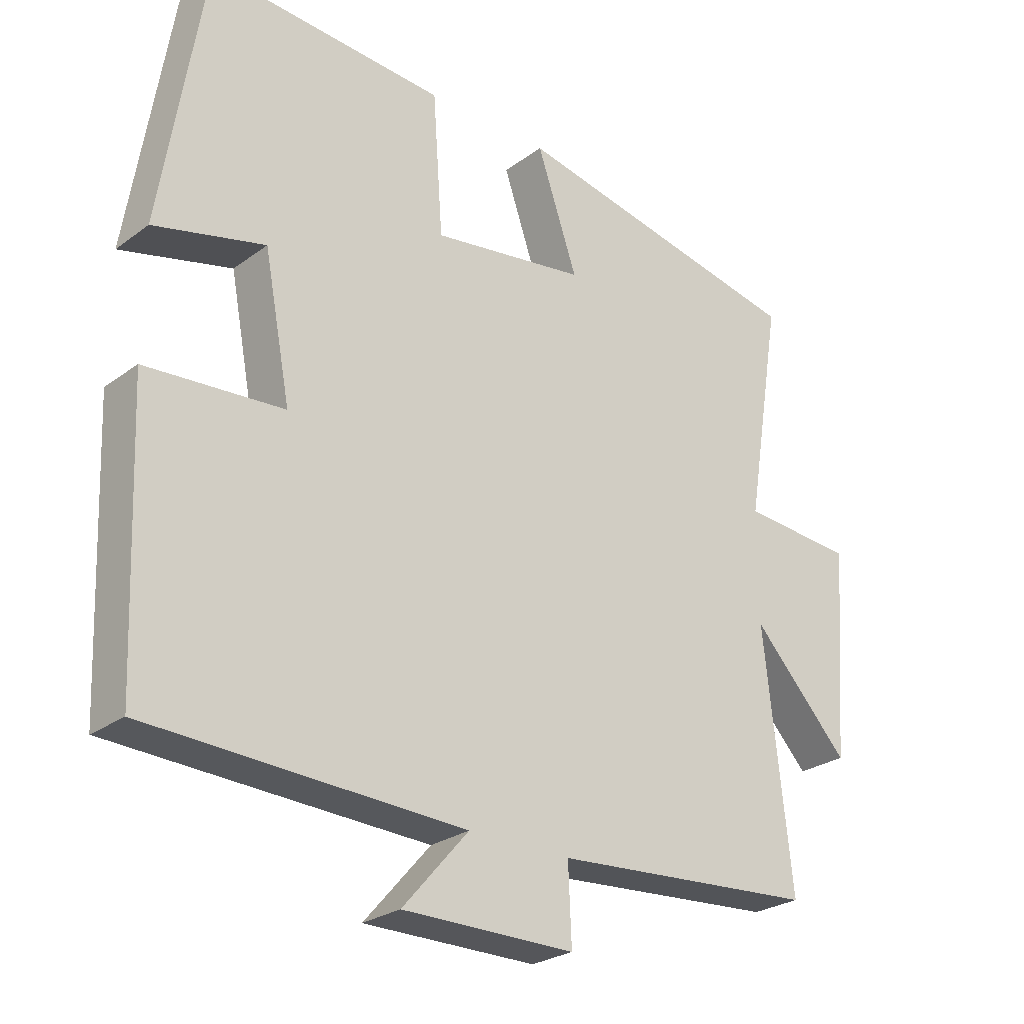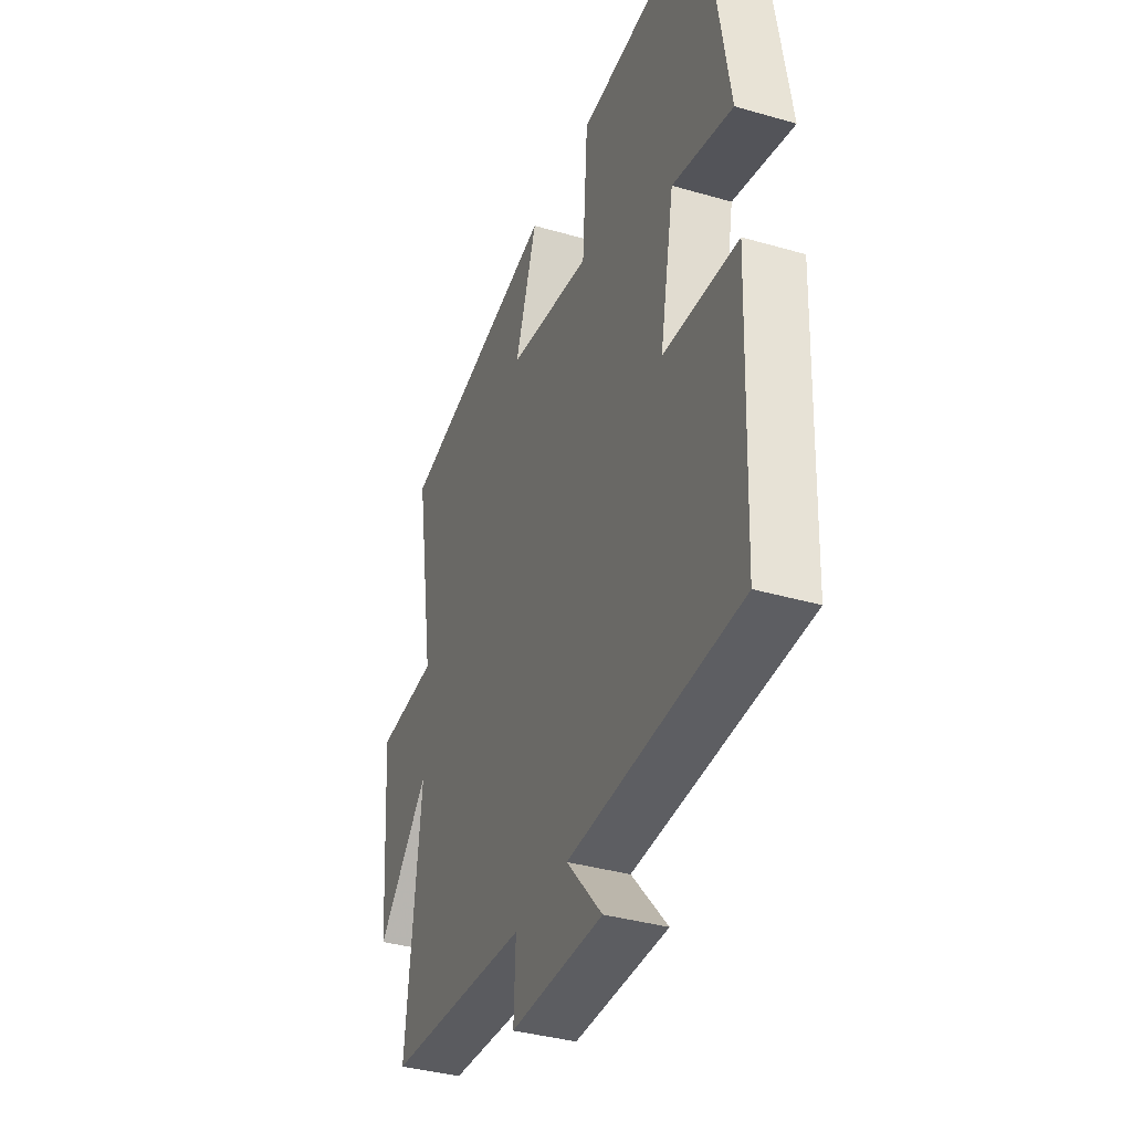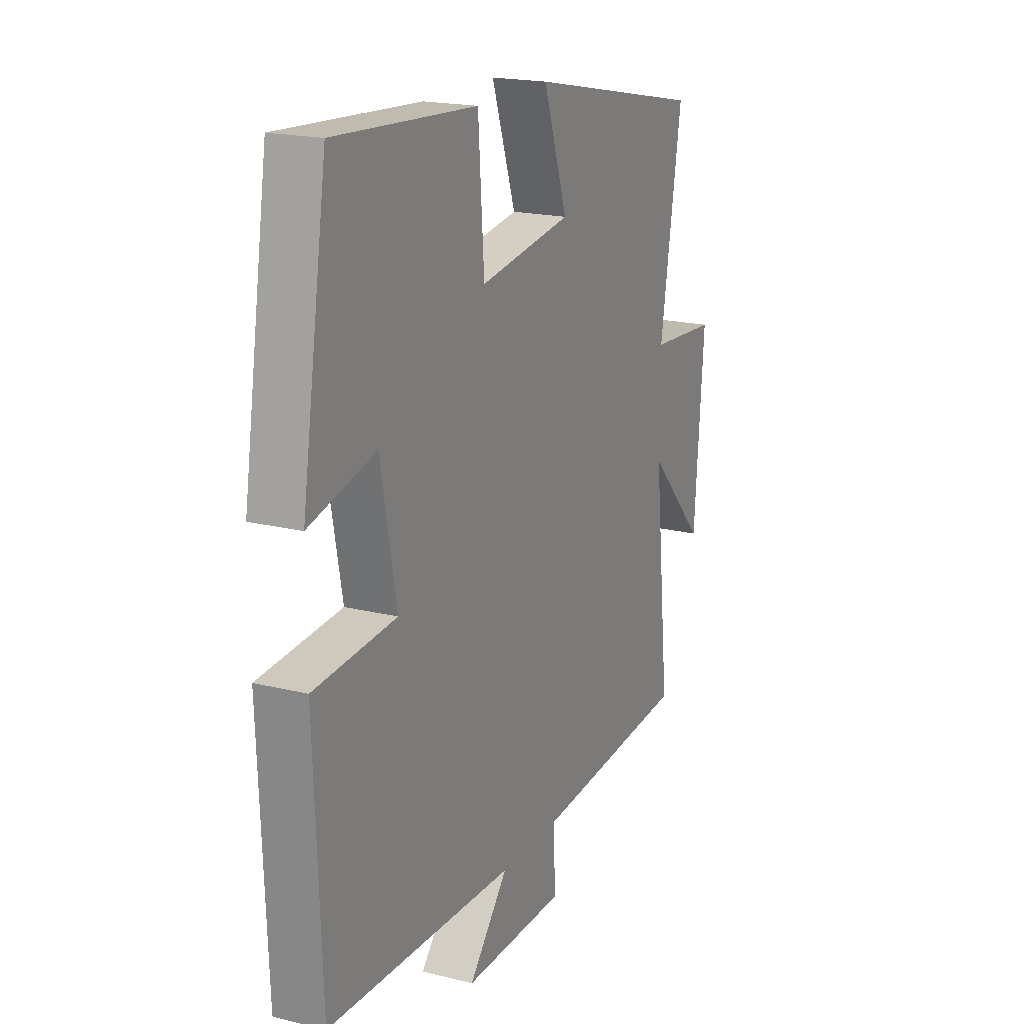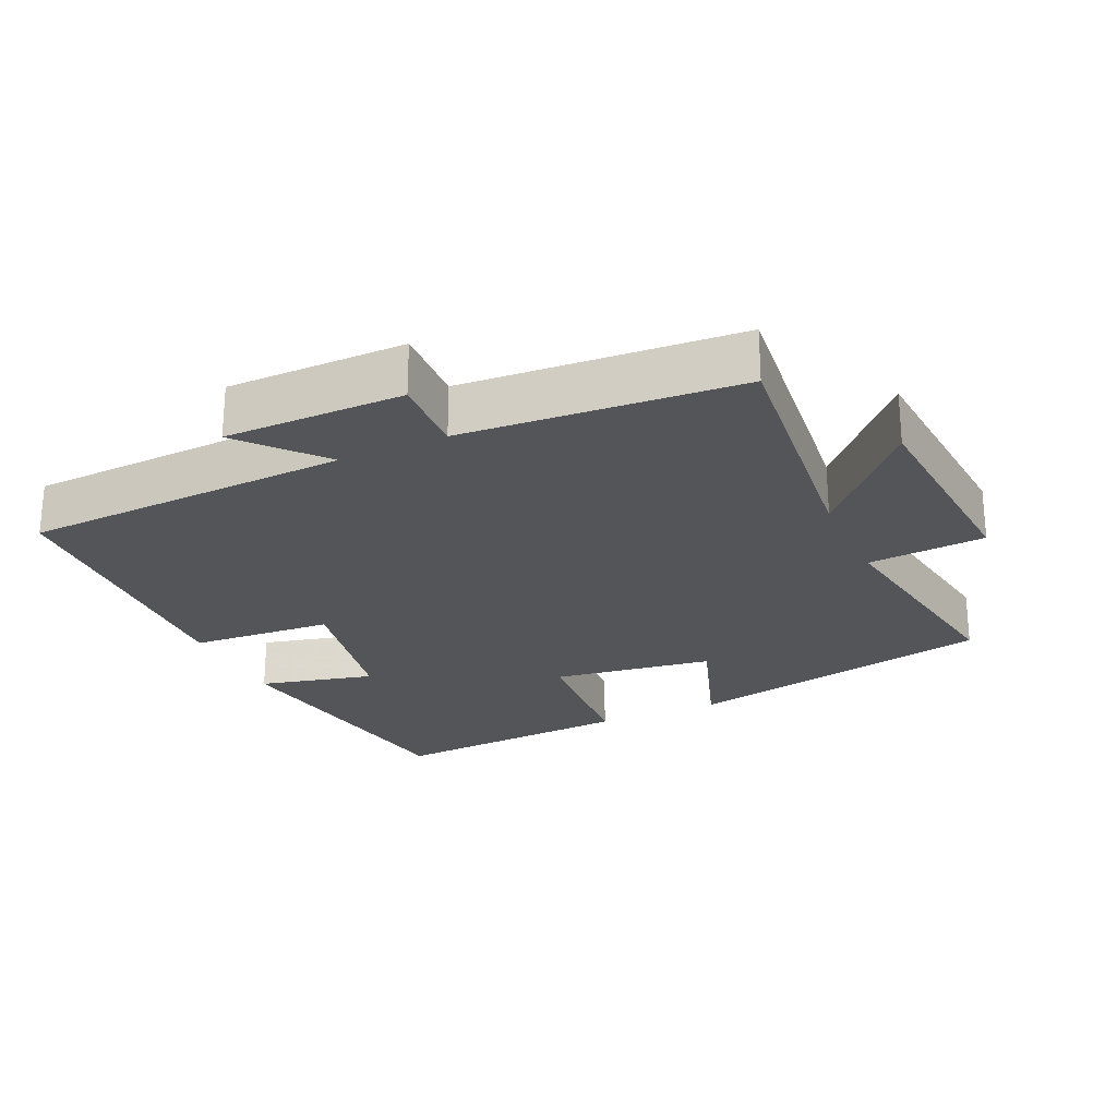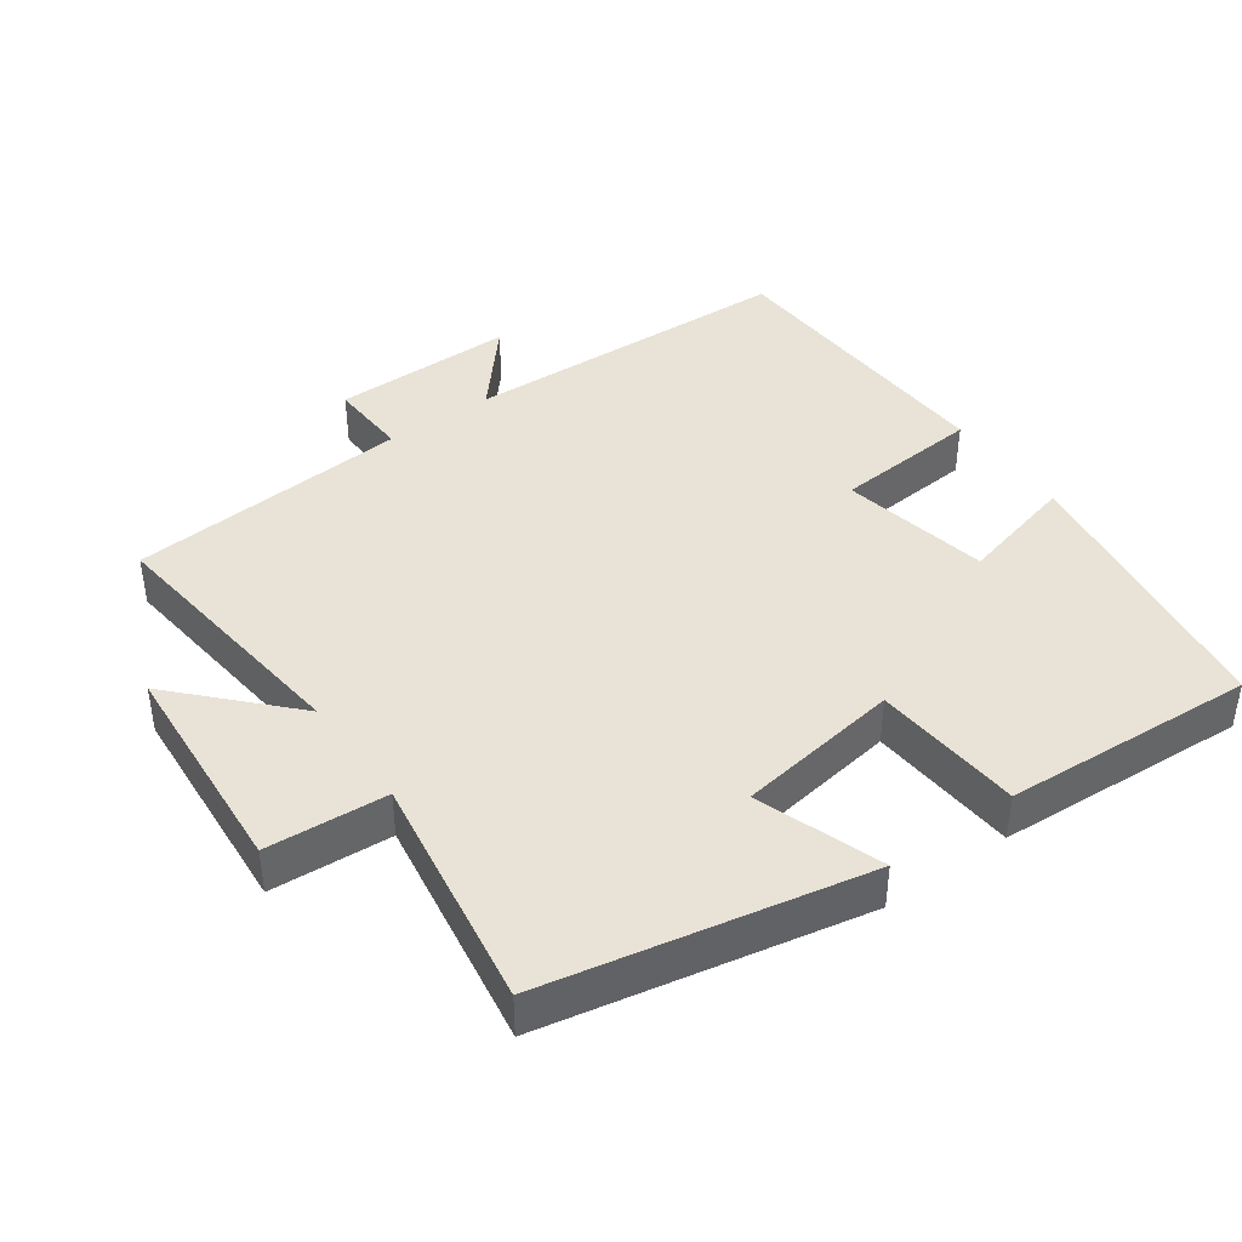
<metadata>
{"format":"obj","ext":"obj","renderer":"f3d","projection":"perspective","resolution":1024,"background":"white","views":[{"elev":-26.1,"azim":139.0,"up":"+Z"},{"elev":-36.9,"azim":69.5,"up":"+Z"},{"elev":19.1,"azim":115.1,"up":"+Z"},{"elev":-24.6,"azim":-155.4,"up":"+Y"},{"elev":41.6,"azim":-35.8,"up":"+Y"}]}
</metadata>
<code>
v 0.436 0.07 0.523
v 0.5 0.07 0.122
v 0.334 0.07 0.163
v 0.294 0.07 -0.047
v 0.5 0.07 -0.062
v 0.483 0.07 -0.48
v 0.011 0.07 -0.5
v 0.11 0.07 -0.614
v -0.148 0.07 -0.614
v -0.143 0.07 -0.5
v -0.541 0.07 -0.471
v -0.5 0.07 -0.094
v -0.646 0.07 -0.25
v -0.67 0.07 0.064
v -0.5 0.07 0.076
v -0.554 0.07 0.408
v -0.105 0.07 0.5
v -0.166 0.07 0.323
v 0.066 0.07 0.289
v 0.081 0.07 0.5
v 0.436 0 0.523
v 0.5 0 0.122
v 0.334 0 0.163
v 0.294 0 -0.047
v 0.5 0 -0.062
v 0.483 0 -0.48
v 0.011 0 -0.5
v 0.11 0 -0.614
v -0.148 0 -0.614
v -0.143 0 -0.5
v -0.541 0 -0.471
v -0.5 0 -0.094
v -0.646 0 -0.25
v -0.67 0 0.064
v -0.5 0 0.076
v -0.554 0 0.408
v -0.105 0 0.5
v -0.166 0 0.323
v 0.066 0 0.289
v 0.081 0 0.5
f 19 20 1 2
f 18 19 2 3
f 15 16 17 18
f 15 18 3 4
f 12 13 14 15
f 12 15 4
f 10 11 12 4
f 7 8 9 10
f 6 7 10
f 4 5 6 10
f 22 21 40 39
f 23 22 39 38
f 38 37 36 35
f 24 23 38 35
f 35 34 33 32
f 24 35 32
f 24 32 31 30
f 30 29 28 27
f 30 27 26
f 30 26 25 24
f 1 21 22 2
f 2 22 23 3
f 3 23 24 4
f 4 24 25 5
f 5 25 26 6
f 6 26 27 7
f 7 27 28 8
f 8 28 29 9
f 9 29 30 10
f 10 30 31 11
f 11 31 32 12
f 12 32 33 13
f 13 33 34 14
f 14 34 35 15
f 15 35 36 16
f 16 36 37 17
f 17 37 38 18
f 18 38 39 19
f 19 39 40 20
f 20 40 21 1

</code>
